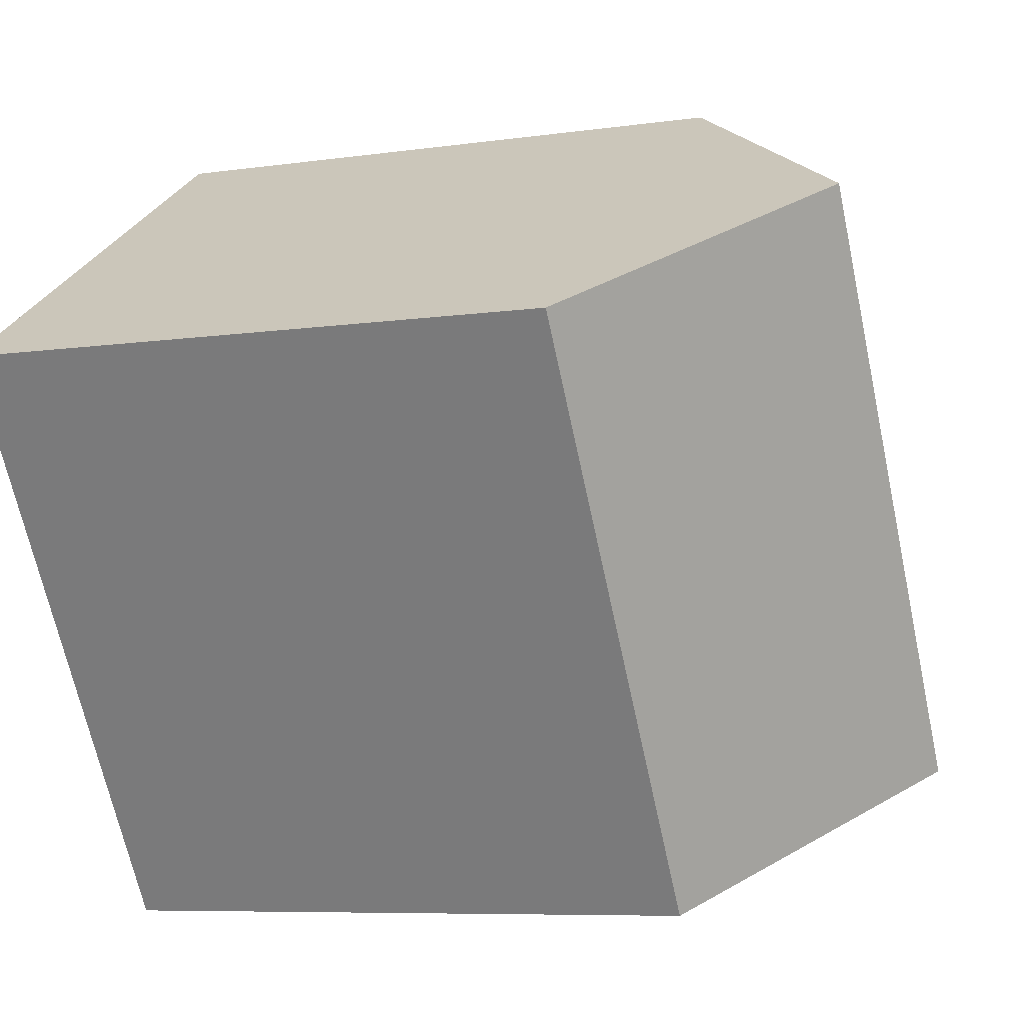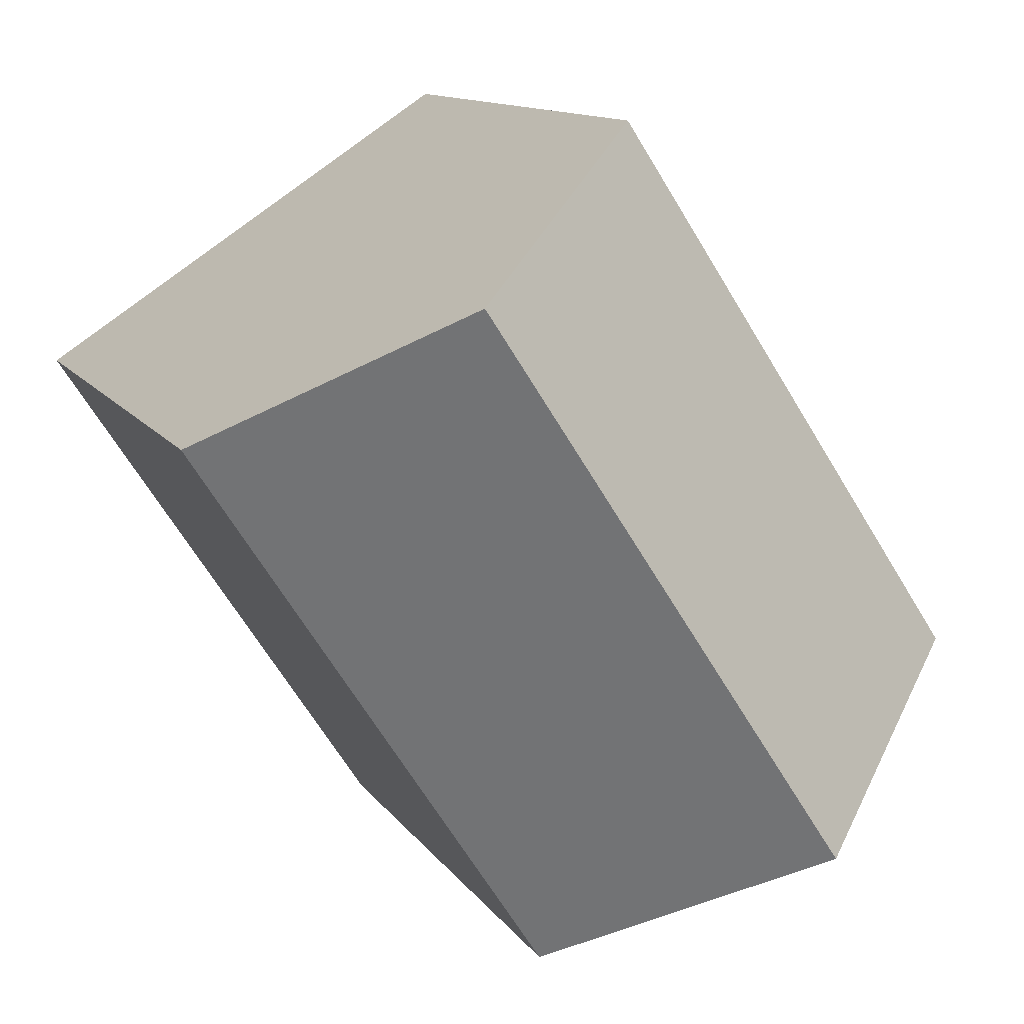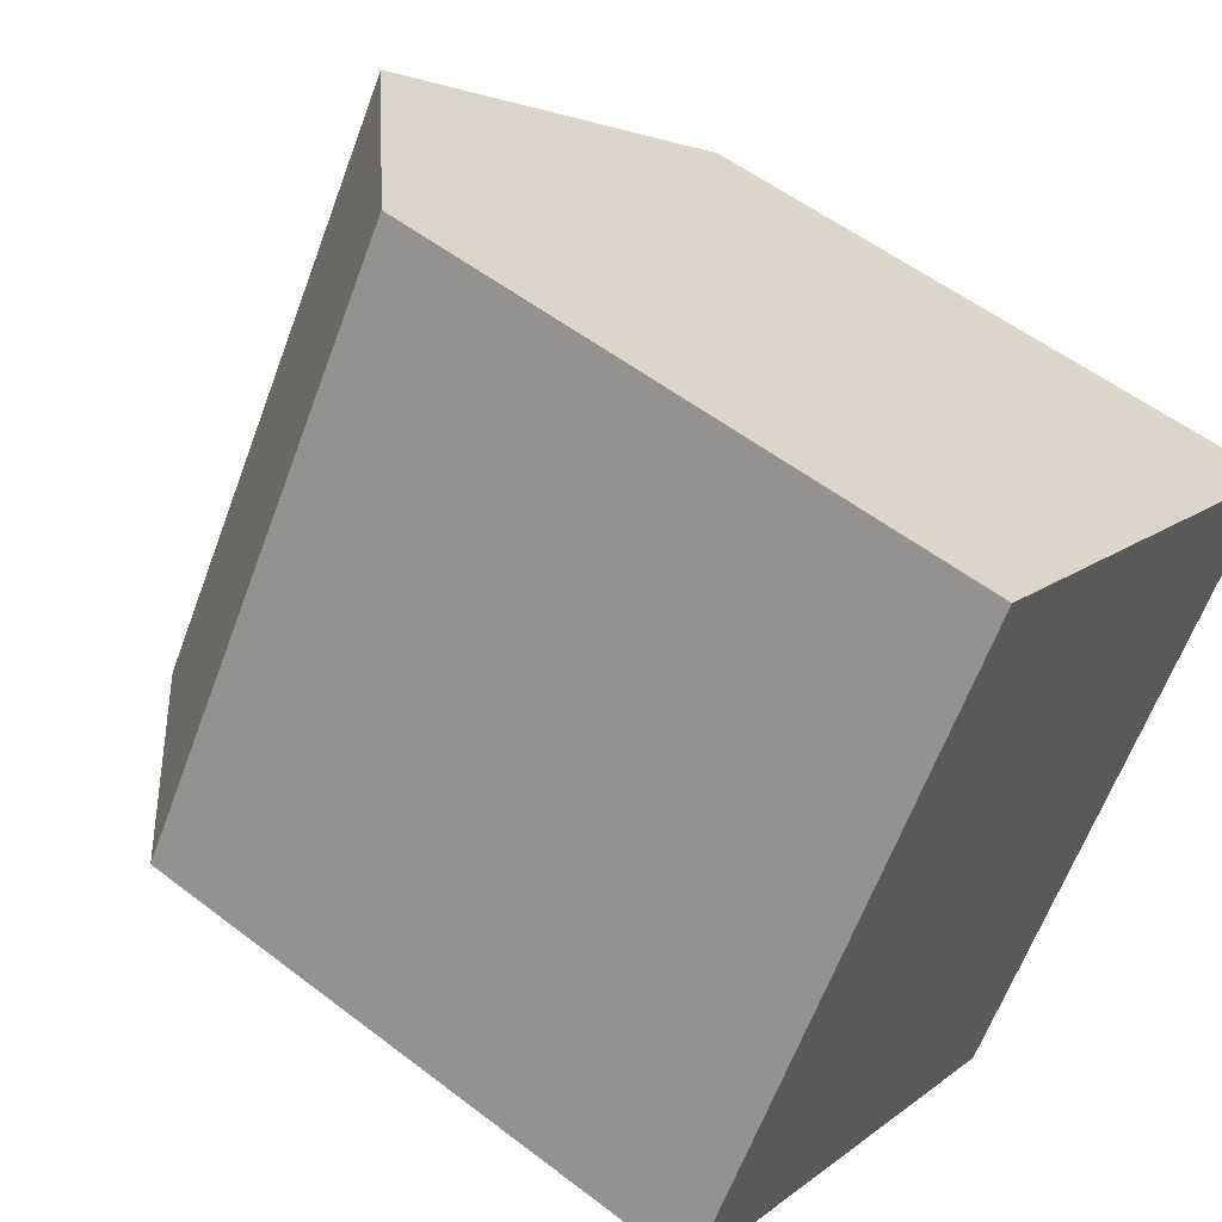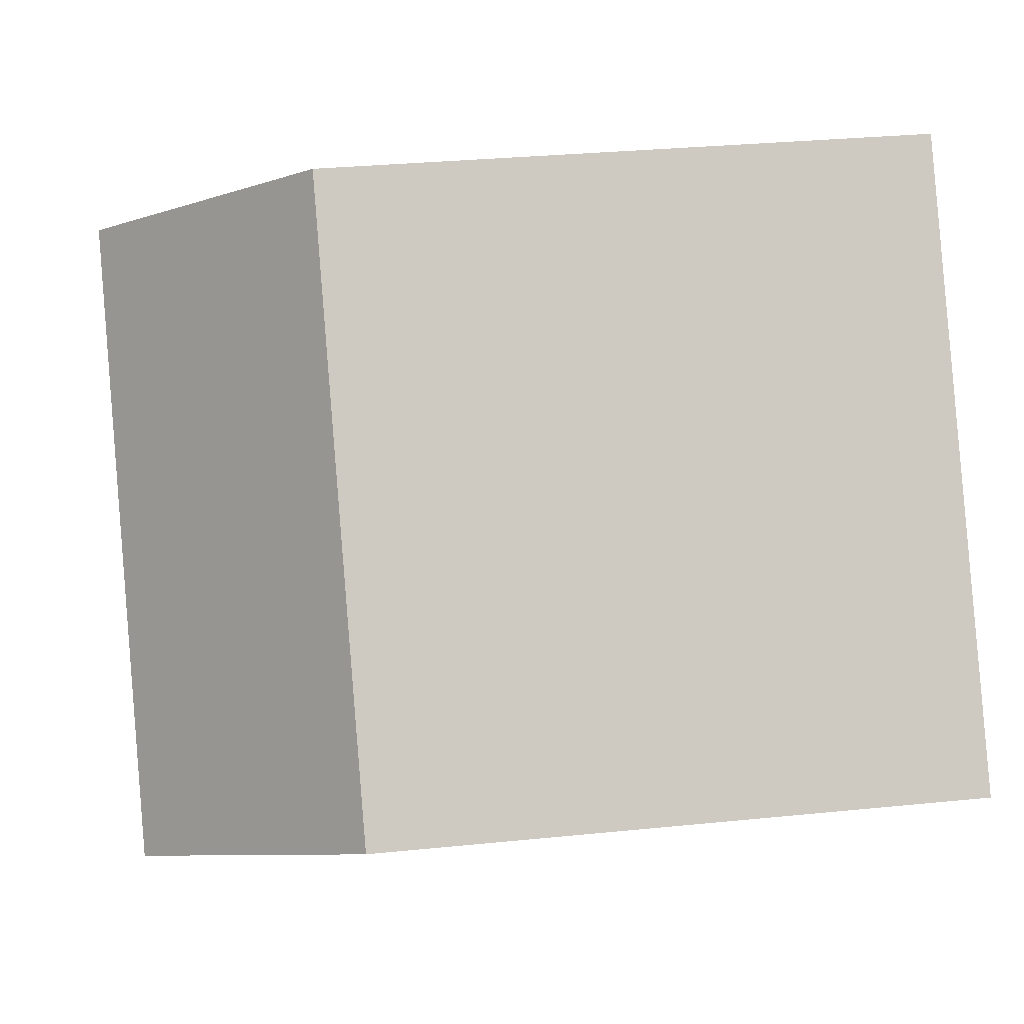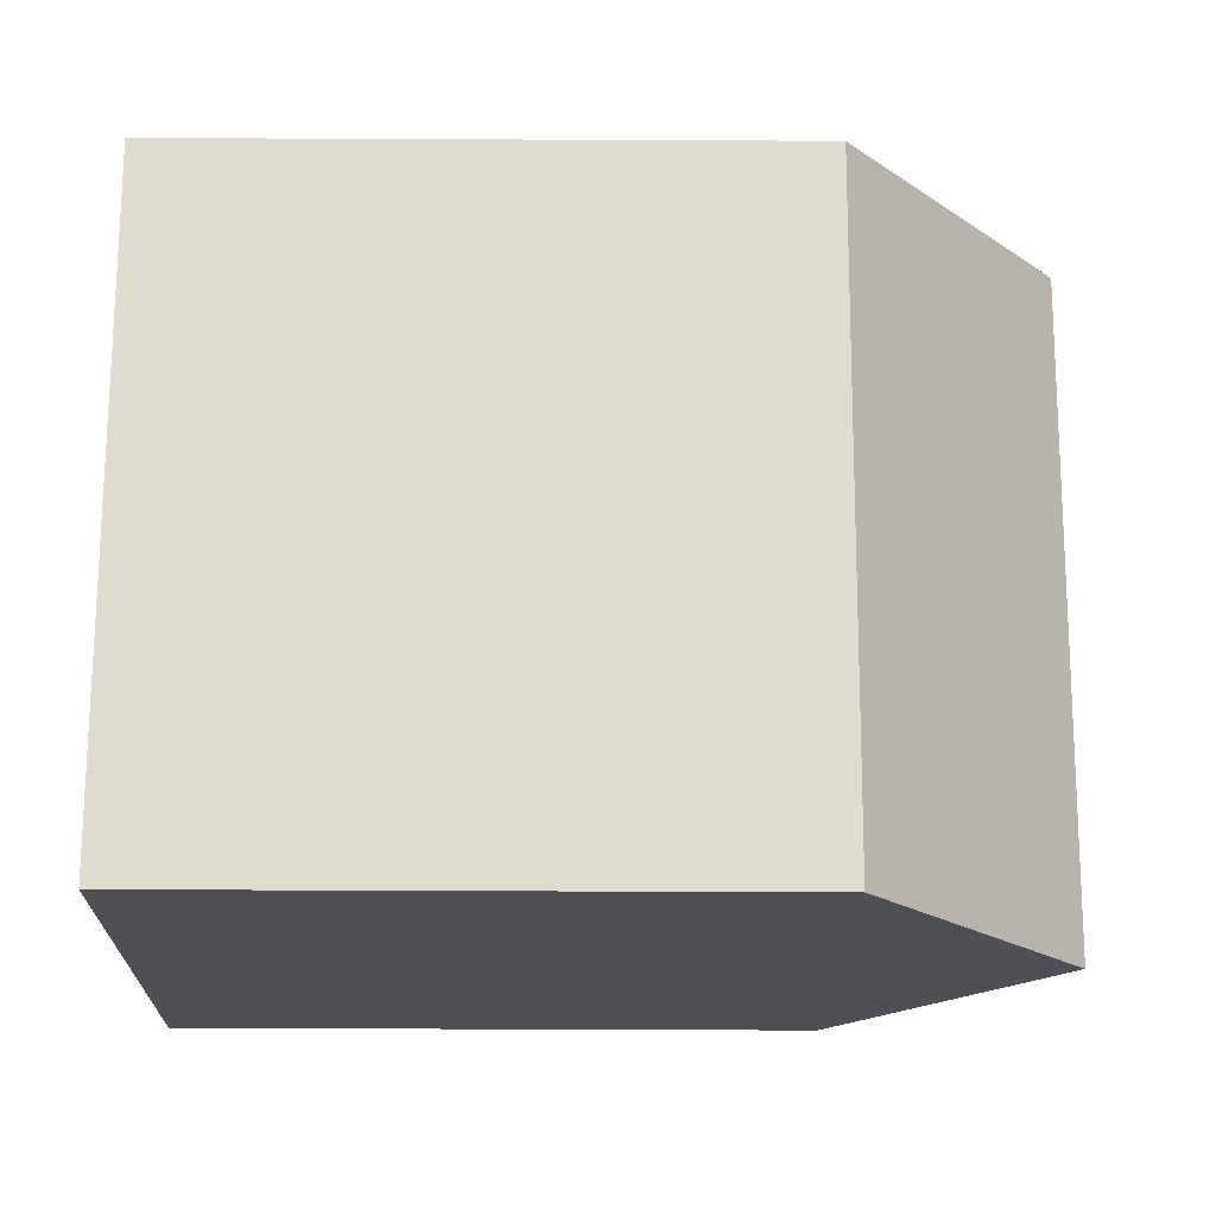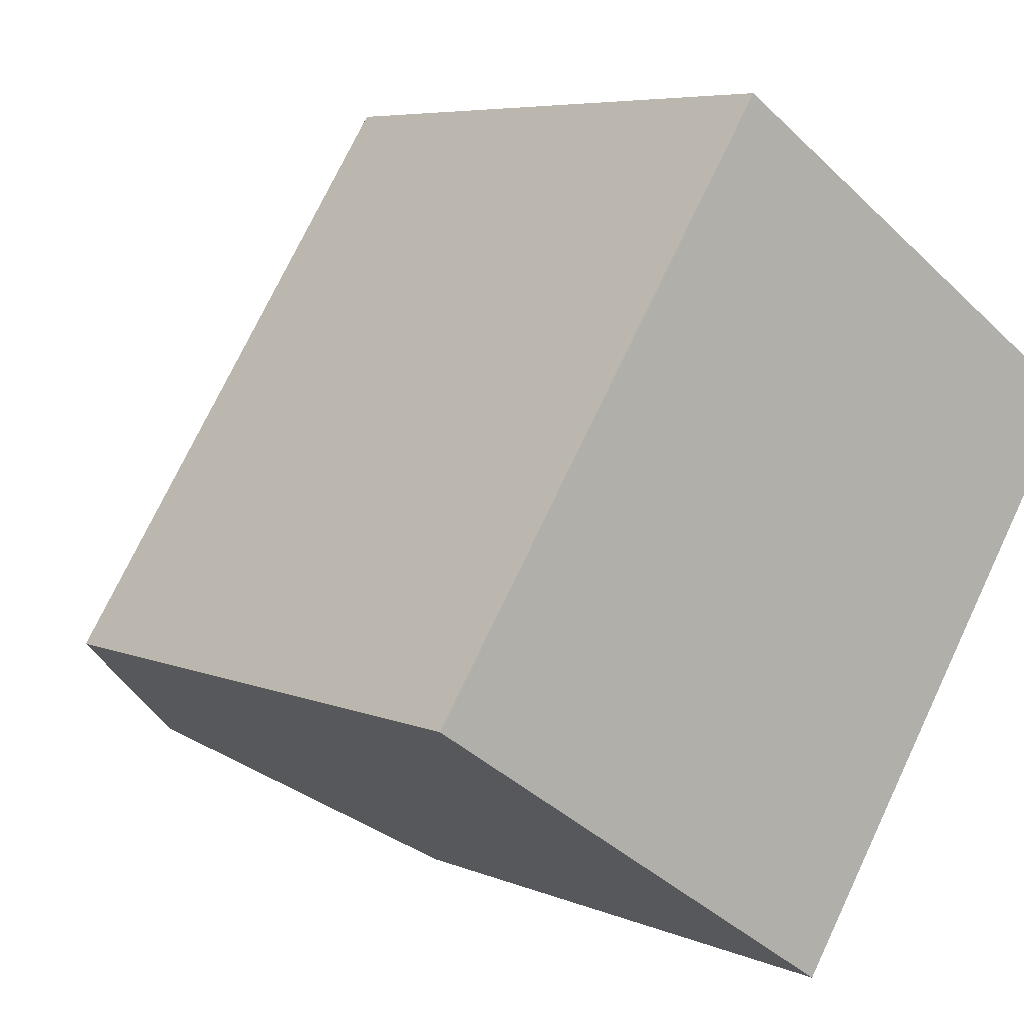
<metadata>
{"format":"obj","ext":"obj","renderer":"f3d","projection":"perspective","resolution":1024,"background":"white","views":[{"elev":-7.4,"azim":112.5,"up":"+Z"},{"elev":11.7,"azim":159.5,"up":"+Z"},{"elev":54.4,"azim":-50.8,"up":"+Z"},{"elev":29.9,"azim":-98.5,"up":"+Z"},{"elev":-52.6,"azim":89.7,"up":"+Z"},{"elev":6.1,"azim":-38.3,"up":"+Z"}]}
</metadata>
<code>
v  5.357 19.7 -3.526
v  19.28 14.63 6.066
v  10.71 14.63 -7.05
v  13.93 19.7 9.591
v  0.0003124 14.63 -0.0004638
v  8.572 14.63 13.12
v  0 0 0
v  19.28 -3.715e-16 6.066
v  8.571 -8.032e-16 13.12
v  10.71 4.317e-16 -7.05
g defaultobject
f 1 2 3
f 2 1 4
f 5 4 1
f 4 5 6
f 7 8 9
f 8 7 10
f 5 10 7
f 10 5 3
f 3 5 1
f 2 9 8
f 9 2 6
f 6 2 4
f 6 7 9
f 7 6 5
f 10 2 8
f 2 10 3

</code>
